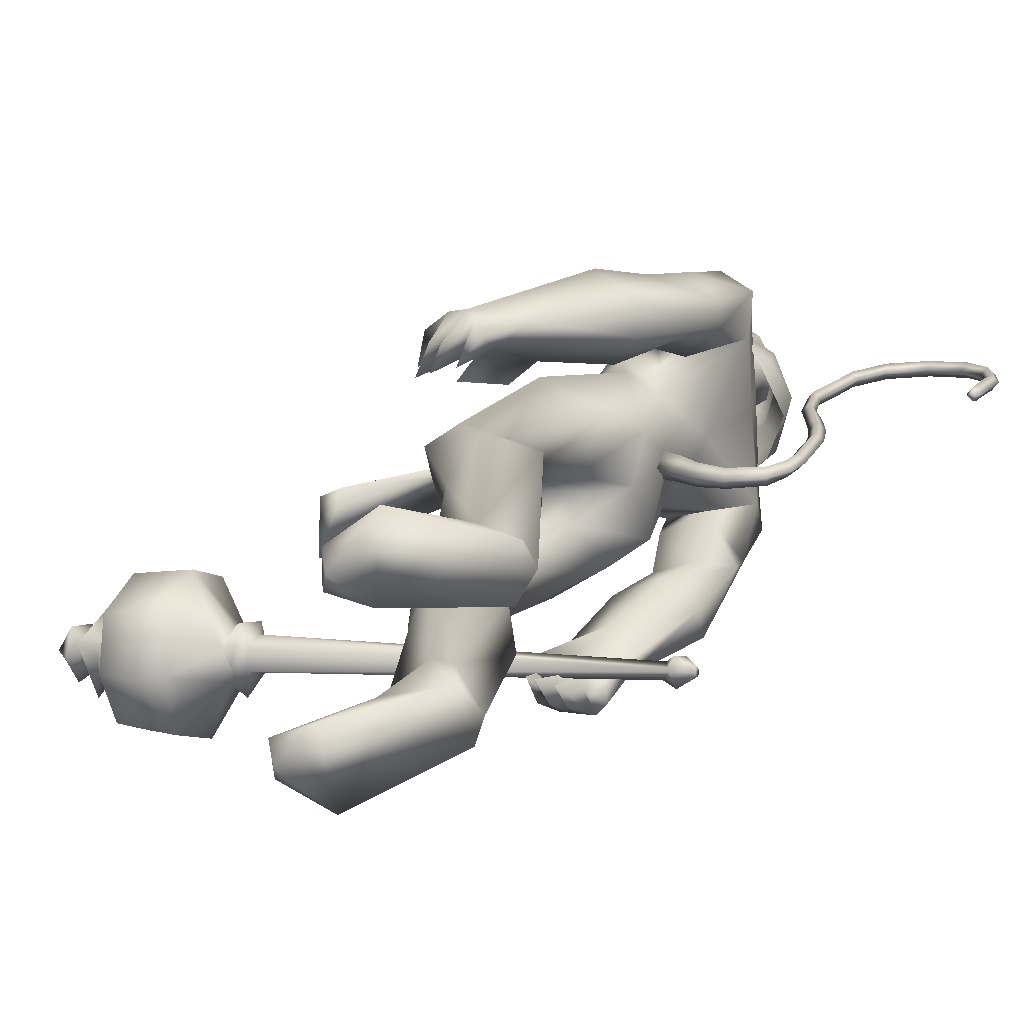
<metadata>
{"format":"obj","ext":"obj","renderer":"f3d","projection":"perspective","resolution":1024,"background":"white","views":[{"elev":18.7,"azim":-133.1,"up":"+Y"}]}
</metadata>
<code>
o body_mesh15-geometry.001
v -0.9622 -0.1683 1.407
v -0.5665 -0.06248 1.667
v -0.924 -0.1389 1.34
v -0.6801 -0.1566 1.897
v -0.6997 -0.348 1.917
v -0.4615 -0.1656 1.955
v -0.4719 -0.3319 1.983
v -0.3284 -0.4069 1.929
v -0.58 -0.4452 1.769
v -1.231 -0.2202 1.287
v -0.5919 -0.1978 1.53
v -0.3775 -0.1204 1.834
v -0.1674 -0.1799 1.94
v -0.2768 -0.04389 1.961
v -0.4491 -0.2706 2.614
v -0.4245 -0.07957 2.438
v -0.5195 -0.1841 2.741
v -0.4776 0.01732 2.694
v -0.3506 0.01246 2.997
v -0.4935 0.2228 2.738
v -0.2203 0.2175 3.107
v -0.1266 0.3075 3.003
v -0.2413 -0.2023 3.105
v -0.1496 -0.2981 3.019
v -0.2666 -0.4156 2.505
v -0.2373 -0.3402 1.84
v -0.6358 -0.3435 1.505
v -0.98 -0.3217 1.279
v -0.865 -0.2693 1.2
v -1.216 -0.319 1.258
v -0.9919 -0.5101 0.8959
v -0.9667 -0.1979 0.8376
v -0.9077 -0.3335 0.7216
v -0.8479 -0.2569 0.7508
v -0.8527 -0.3968 0.7672
v -0.9619 -0.1854 1.084
v -0.06442 -0.2897 2.622
v 0.01227 -0.1549 2.541
v -0.1826 -0.001721 2.403
v -0.03967 -0.009407 2.45
v 0.08636 -0.0138 2.637
v 0.07032 -0.1947 3.04
v 0.1813 -0.002308 3.046
v 0.001243 -0.302 3.181
v -0.2718 0.02451 3.298
v 0.02894 0.3098 3.153
v 0.03903 0.409 3.333
v -0.2638 0.3684 3.529
v -0.1724 0.3239 3.281
v -0.2839 0.4446 3.353
v -0.2015 0.5257 3.614
v -0.281 0.5543 3.334
v -0.01606 0.5675 3.637
v 0.007236 0.3877 3.686
v -0.1643 0.378 3.657
v 0.07259 0.1424 3.875
v 0.0208 0.0439 3.9
v -0.1887 0.04282 3.643
v -0.2817 -0.3005 3.588
v 0.01184 -0.3877 3.39
v 0.1912 -0.3034 3.402
v 0.08189 0.1961 3.028
v -0.04819 0.2782 2.574
v 0.01597 0.1304 2.521
v -0.3674 0.008568 2.491
v -0.4352 0.09779 2.453
v -0.4231 0.2958 2.622
v 0.2148 0.317 3.365
v 0.293 0.000828 3.43
v 0.09923 -0.3836 3.52
v 0.2031 0.01289 3.612
v 0.04968 -0.5097 3.605
v 0.128 -0.1227 3.675
v -0.0108 -0.3139 3.738
v 0.05804 -0.06167 3.887
v -0.1773 -0.2966 3.714
v 0.179 -0.08919 3.831
v 0.2417 0.01647 3.729
v 0.1964 0.1423 3.817
v 0.281 0.1325 3.766
v 0.2104 0.1709 3.992
v 0.253 0.1733 3.969
v 0.05876 0.09706 4.051
v 0.1469 0.1686 3.657
v 0.1233 0.4177 3.465
v -0.004231 0.4076 3.217
v 0.0174 0.5256 3.199
v -0.2584 0.4193 3.023
v -0.1 0.4634 2.994
v -0.2348 0.3898 2.837
v -0.3559 0.4866 3.178
v -0.3625 0.5199 2.816
v -0.3454 0.6511 2.851
v -0.1253 0.726 2.844
v -0.1759 0.677 3.06
v -0.1186 0.6273 3.358
v 0.07238 0.5573 3.543
v -0.07266 0.5916 3.012
v -0.0163 0.4678 2.847
v 0.01705 0.6 2.846
v -0.1309 0.4352 2.552
v -0.1462 0.5265 2.332
v -0.1689 0.6017 2.486
v 0.005571 0.4668 2.501
v -0.1744 0.5861 2.247
v -0.1168 0.6454 2.27
v -0.0445 0.656 2.293
v 0.04413 0.6064 2.44
v -0.1246 0.3733 2.417
v -0.03899 0.4003 2.247
v -0.03437 0.4949 2.369
v 0.08479 0.4428 2.175
v 0.03331 0.6363 2.279
v -0.04099 0.4534 2.119
v -0.05869 0.558 2.158
v 0.1078 0.5628 2.229
v 0.01011 0.55 2.164
v 0.02944 0.425 2.114
v -0.1285 0.4834 2.165
v 0.08781 -0.04986 4.047
v 0.2637 -0.09629 3.773
v 0.3175 0.01418 3.706
v 0.3824 0.06617 3.76
v 0.3671 -0.04855 3.768
v 0.3595 -0.09018 3.93
v 0.1831 -0.1051 3.971
v 0.3574 -0.01537 3.867
v 0.3768 0.06755 3.824
v 0.377 0.1266 3.918
v 0.3937 0.1293 4.021
v 0.4278 0.0207 4.023
v 0.3779 -0.08175 4.035
v 0.4084 0.01365 3.918
v 0.4182 0.009149 3.83
v 0.1979 -0.09871 4.007
v -0.2272 -0.2892 3.346
v -0.0771 -0.3955 3.26
v -0.2156 -0.4493 3.697
v -0.3531 -0.4823 3.438
v -0.4409 -0.4495 3.303
v -0.3718 -0.4041 3.124
v -0.07091 -0.516 3.252
v -0.3042 -0.6633 3.173
v -0.2088 -0.5951 3.092
v -0.3357 -0.7521 2.959
v -0.5216 -0.64 3.036
v -0.5397 -0.5135 2.987
v -0.4028 -0.4057 2.928
v -0.1771 -0.5883 3.446
v -0.02948 -0.5014 3.708
v -0.23 -0.4677 3.062
v -0.2086 -0.5171 2.872
v -0.193 -0.653 2.883
v -0.5262 -0.682 2.634
v -0.4248 -0.5118 2.63
v -0.3094 -0.5901 2.542
v -0.318 -0.6931 2.578
v -0.5009 -0.7722 2.416
v -0.5758 -0.7566 2.423
v -0.6353 -0.693 2.418
v -0.5693 -0.6289 2.472
v -0.4767 -0.6246 2.453
v -0.4005 -0.6152 2.439
v -0.3826 -0.7388 2.317
v -0.4423 -0.7673 2.369
v -0.568 -0.6891 2.286
v -0.5634 -0.5912 2.228
v -0.365 -0.5609 2.308
v -0.4291 -0.5934 2.216
v -0.5013 -0.5739 2.189
v -0.5034 -0.6893 2.26
v -0.6226 -0.6022 2.309
v -0.5553 0.1695 1.995
v -0.544 0.3368 2.015
v -0.2517 0.4222 2.451
v -0.3248 0.312 1.844
v -0.2587 0.1514 1.939
v -0.3758 0.02792 1.984
v -0.486 0.109 1.87
v -0.7777 0.1769 1.955
v -0.6911 0.06045 1.725
v -1.072 0.1913 1.53
v -1.043 0.1548 1.455
v -1.296 0.1333 1.35
v -1.335 0.2519 1.408
v -1.312 0.3445 1.37
v -1.087 0.17 0.9739
v -1.093 0.4872 1.002
v -1.028 0.2904 0.8425
v -0.9673 0.3547 0.879
v -1.081 0.3353 1.393
v -0.7772 0.3699 1.965
v -0.6618 0.4475 1.804
v -0.4059 0.3944 1.936
v -0.7081 0.1908 1.601
v -0.7435 0.3396 1.568
v -0.9756 0.2689 1.315
v -1.07 0.1808 1.219
v -0.9704 0.2138 0.8762
v -1.189 -0.1116 1.216
v 0.1101 0.009493 2.813
v 0.09174 -0.06351 2.804
v 0.03058 0.08682 1.676
v -0.01167 -0.1173 1.631
v 0.05491 0.03276 2.82
v -0.07653 0.1425 1.69
f 1 2 3
f 4 2 1
f 4 5 6
f 6 5 7
f 5 8 7
f 5 9 8
f 4 1 5
f 5 1 10
f 2 11 3
f 12 11 2
f 12 13 11
f 12 14 13
f 6 14 12
f 15 6 7
f 15 16 6
f 16 15 17
f 17 15 25
f 15 7 25
f 7 8 25
f 9 26 8
f 9 27 26
f 28 27 9
f 28 29 27
f 30 31 28
f 32 31 30
f 32 33 31
f 32 34 33
f 34 29 35
f 36 29 34
f 28 35 29
f 35 28 31
f 31 33 35
f 34 35 33
f 3 29 36
f 11 29 3
f 27 29 11
f 26 27 11
f 26 11 13
f 25 8 26
f 25 26 37
f 38 37 26
f 40 38 39
f 41 38 40
f 37 38 41
f 24 42 44
f 23 24 44
f 45 19 23
f 45 21 19
f 21 47 46
f 48 47 21
f 48 49 47
f 48 50 49
f 51 50 48
f 51 52 50
f 53 51 54
f 51 55 54
f 55 51 48
f 55 57 56
f 57 55 58
f 55 48 58
f 58 48 45
f 48 21 45
f 59 45 23
f 23 44 60
f 60 44 61
f 61 44 42
f 61 42 43
f 43 41 62
f 43 42 41
f 63 41 64
f 41 40 64
f 64 40 39
f 65 66 39
f 66 65 18
f 18 65 16
f 65 39 16
f 39 38 13
f 38 26 13
f 39 13 14
f 6 39 14
f 16 39 6
f 18 16 17
f 20 175 67
f 21 46 22
f 22 46 62
f 68 62 46
f 68 43 62
f 69 43 68
f 69 61 43
f 60 61 70
f 69 70 61
f 71 70 69
f 71 72 70
f 73 72 71
f 73 74 72
f 75 74 73
f 75 76 74
f 76 58 59
f 57 58 76
f 57 76 75
f 75 73 77
f 77 73 71
f 77 71 78
f 79 78 71
f 79 80 78
f 81 82 79
f 56 81 79
f 83 81 56
f 83 56 57
f 56 79 84
f 79 71 84
f 84 71 97
f 71 85 97
f 71 69 85
f 85 69 68
f 47 85 68
f 86 85 47
f 85 86 87
f 88 89 86
f 88 90 89
f 91 90 88
f 92 90 91
f 91 93 92
f 93 52 95
f 52 93 91
f 91 88 49
f 88 86 49
f 49 86 47
f 91 49 50
f 50 52 91
f 52 96 95
f 52 51 96
f 51 53 96
f 96 53 97
f 97 53 54
f 97 54 84
f 56 84 54
f 54 55 56
f 85 87 97
f 96 97 87
f 95 96 87
f 87 86 89
f 87 89 98
f 98 89 99
f 90 99 89
f 94 98 100
f 95 98 94
f 95 87 98
f 93 95 94
f 98 99 100
f 90 101 99
f 92 101 90
f 92 102 101
f 92 103 102
f 93 103 92
f 93 94 103
f 100 99 104
f 101 104 99
f 102 103 105
f 103 106 105
f 103 107 106
f 103 94 107
f 94 108 107
f 94 100 108
f 100 104 108
f 109 110 104
f 111 110 109
f 104 110 111
f 108 104 111
f 108 111 112
f 111 113 112
f 102 111 101
f 106 111 102
f 111 106 114
f 106 115 114
f 106 107 115
f 107 108 113
f 113 108 116
f 108 112 116
f 113 116 112
f 107 113 117
f 113 118 117
f 111 118 113
f 111 107 118
f 111 114 107
f 107 114 115
f 107 117 118
f 102 119 106
f 102 105 119
f 106 119 105
f 101 111 109
f 101 109 104
f 47 68 46
f 83 57 75
f 83 75 120
f 120 75 126
f 75 77 126
f 78 121 77
f 78 122 121
f 123 122 80
f 123 124 122
f 121 124 125
f 124 121 122
f 77 121 125
f 77 125 126
f 125 124 127
f 127 124 128
f 128 124 123
f 128 123 80
f 80 122 78
f 80 129 128
f 79 129 80
f 79 82 129
f 82 130 129
f 130 131 129
f 132 125 131
f 126 125 132
f 133 125 127
f 131 125 133
f 131 133 129
f 127 134 133
f 128 134 127
f 128 133 134
f 129 133 128
f 120 126 135
f 58 45 59
f 59 23 60
f 59 60 136
f 136 60 137
f 137 60 70
f 74 150 72
f 74 138 150
f 76 138 74
f 76 59 138
f 138 59 139
f 59 136 139
f 140 139 136
f 203 206 201
f 140 136 141
f 141 136 137
f 143 144 142
f 143 145 144
f 146 145 143
f 140 147 146
f 147 140 148
f 140 141 148
f 139 140 146
f 146 143 139
f 139 143 149
f 143 142 149
f 149 142 72
f 70 72 142
f 149 72 150
f 139 149 138
f 138 149 150
f 70 142 137
f 141 137 151
f 142 151 137
f 142 144 151
f 144 152 151
f 144 153 152
f 145 153 144
f 148 151 152
f 141 151 148
f 146 154 145
f 146 147 154
f 147 148 155
f 148 152 155
f 155 152 156
f 153 156 152
f 153 157 156
f 145 157 153
f 145 158 157
f 154 158 145
f 154 159 158
f 160 159 154
f 161 162 159
f 161 155 162
f 147 155 161
f 147 161 154
f 161 160 154
f 157 163 156
f 157 164 163
f 158 164 157
f 158 165 164
f 159 166 158
f 159 167 166
f 162 167 159
f 162 158 167
f 155 163 162
f 163 168 156
f 155 168 163
f 155 156 168
f 163 165 162
f 163 169 165
f 164 169 163
f 169 164 165
f 162 165 170
f 165 171 170
f 158 171 165
f 158 170 171
f 162 170 158
f 158 166 167
f 172 159 160
f 161 159 172
f 161 172 160
f 66 173 39
f 67 173 66
f 67 174 173
f 67 175 174
f 64 176 63
f 64 177 176
f 39 177 64
f 39 178 177
f 173 178 39
f 173 179 178
f 180 179 173
f 180 181 179
f 182 181 180
f 182 183 181
f 182 184 183
f 185 184 182
f 186 184 185
f 186 187 184
f 188 187 186
f 188 189 187
f 188 191 190
f 186 191 188
f 186 185 191
f 192 185 182
f 185 192 191
f 192 193 191
f 180 192 182
f 192 194 193
f 192 174 194
f 192 173 174
f 192 180 173
f 174 175 194
f 175 176 194
f 175 63 176
f 179 177 178
f 195 177 179
f 176 177 195
f 193 194 176
f 193 176 196
f 176 195 196
f 195 183 197
f 183 198 197
f 183 184 198
f 184 187 198
f 198 187 199
f 187 189 199
f 190 197 199
f 191 197 190
f 191 196 197
f 191 193 196
f 196 195 197
f 197 198 199
f 188 190 189
f 199 189 190
f 181 183 195
f 179 181 195
f 67 66 20
f 18 20 66
f 36 34 32
f 200 36 32
f 3 36 200
f 1 3 200
f 10 1 200
f 200 30 10
f 200 32 30
f 30 28 10
f 10 28 5
f 5 28 9
f 4 6 12
f 4 12 2
f 202 203 201
f 202 204 203
f 202 205 206
f 202 206 204
f 204 206 203
f 201 205 202
f 206 205 201
f 19 18 17
f 19 20 18
f 21 20 19
f 20 21 22
f 23 19 17
f 17 24 23
f 17 25 24
f 42 37 41
f 24 37 42
f 24 25 37
f 62 41 63
f 20 22 175
f 22 63 175
f 22 62 63
o Cylinder_Cylinder.001
v 0.6686 -0.6577 1.881
v -0.8725 -0.5161 2.478
v 0.6331 -0.6742 1.805
v -0.8213 -0.5711 2.505
v 0.6118 -0.7662 1.788
v 0.6512 -0.8094 1.89
v -0.8062 -0.5134 2.537
v 0.6793 -0.7397 1.928
v -0.8654 -0.4675 2.512
v -0.8804 -0.5889 2.511
v -0.8415 -0.5551 2.584
v -0.9288 -0.5007 2.56
v -0.935 -0.5054 2.548
v -0.9392 -0.5186 2.542
v -0.9389 -0.5326 2.547
v -0.9342 -0.5392 2.56
v -0.928 -0.5345 2.572
v -0.9238 -0.5213 2.578
v -0.8671 -0.4846 2.574
v 0.6728 -0.5895 1.794
v 0.6155 -0.727 1.704
v 0.6317 -0.8777 1.79
v 0.7302 -0.8101 1.977
v 0.7341 -0.639 1.943
v 0.7448 -0.6348 1.821
v 0.6943 -0.6837 1.726
v 0.6854 -0.8177 1.746
v 0.7348 -0.8508 1.868
v 0.7745 -0.703 1.916
v 0.7197 -0.7384 1.491
v 0.8179 -1.092 1.753
v 1.005 -0.7822 2.065
v 0.8208 -0.5085 1.533
v 0.7507 -0.9901 1.533
v 0.9455 -1.023 1.968
v 1.007 -0.5406 1.972
v 0.9117 -0.4345 1.764
v 0.8137 -0.7504 1.4
v 1.06 -0.5709 1.456
v 0.9795 -0.7707 1.369
v 0.9939 -0.9929 1.445
v 1.057 -1.105 1.648
v 1.169 -1.024 1.839
v 1.226 -0.8206 1.936
v 1.229 -0.6007 1.852
v 1.145 -0.4857 1.658
v 1.227 -0.7041 1.568
v 1.183 -0.8047 1.5
v 1.197 -0.9157 1.565
v 1.272 -0.8206 1.703
v 1.314 -0.6603 1.656
v 1.206 -0.7285 1.428
v 1.205 -0.9735 1.509
v 1.319 -0.9061 1.735
v 1.332 -0.743 1.589
v 1.281 -0.7854 1.49
v 1.282 -0.9035 1.528
v 1.335 -0.857 1.636
v 1.339 -0.7137 1.493
v 1.298 -0.8201 1.434
v 1.311 -0.9369 1.494
v 1.386 -0.8908 1.648
v 1.392 -0.7504 1.623
v 1.446 -0.8445 1.498
v 1.398 -0.8607 1.491
v 1.424 -0.8398 1.552
f 210 212 213
f 209 211 208
f 211 212 210
f 222 216 217
f 207 230 226
f 214 207 213
f 213 215 225
f 215 218 225
f 213 225 217
f 210 213 217
f 210 217 216
f 210 216 208
f 225 218 224
f 220 208 221
f 215 208 220
f 226 230 235
f 215 219 218
f 207 214 230
f 211 209 227
f 228 227 232
f 209 207 226
f 229 228 234
f 243 242 251
f 227 226 232
f 226 231 232
f 243 235 242
f 232 236 233
f 231 243 232
f 238 234 241
f 237 233 240
f 236 232 239
f 242 238 251
f 213 207 208
f 236 244 240
f 238 241 249
f 249 241 237
f 237 240 247
f 240 244 246
f 244 239 246
f 245 239 243
f 252 251 256
f 256 249 248
f 253 256 257
f 251 250 256
f 255 247 246
f 246 245 253
f 256 255 259
f 245 252 253
f 256 260 257
f 255 254 259
f 257 260 261
f 254 253 258
f 253 257 258
f 264 260 259
f 259 258 263
f 262 258 257
f 265 269 270
f 261 264 268
f 264 263 267
f 267 263 262
f 272 268 271
f 266 265 270
f 267 266 271
f 272 271 270
f 208 211 210
f 213 208 215
f 217 225 224
f 223 217 224
f 221 216 222
f 214 212 229
f 229 212 228
f 212 211 228
f 228 211 227
f 243 231 235
f 230 229 235
f 235 229 234
f 234 228 233
f 238 235 234
f 237 234 233
f 235 238 242
f 234 237 241
f 233 236 240
f 232 243 239
f 244 236 239
f 250 249 256
f 248 247 255
f 265 261 269
f 266 262 265
f 262 261 265
f 269 268 272
f 212 214 213
f 223 222 217
f 224 222 223
f 224 218 222
f 222 218 221
f 218 219 221
f 219 220 221
f 208 216 221
f 219 215 220
f 231 226 235
f 214 229 230
f 209 226 227
f 233 228 232
f 252 243 251
f 238 250 251
f 207 209 208
f 250 238 249
f 248 249 237
f 248 237 247
f 247 240 246
f 239 245 246
f 252 245 243
f 253 252 256
f 255 256 248
f 254 255 246
f 254 246 253
f 260 256 259
f 254 258 259
f 260 264 261
f 263 264 259
f 258 262 263
f 261 262 257
f 269 272 270
f 269 261 268
f 268 264 267
f 266 267 262
f 268 267 271
f 271 266 270
o tail_mesh15-geometry
v -0.3274 0.009701 2.919
v -0.589 0.04019 2.868
v -0.3246 0.06754 2.964
v -0.5877 0.08495 2.911
v -0.3338 0.01205 3.018
v -0.598 0.03921 2.953
v -0.3361 -0.04418 2.965
v -0.5987 -0.00513 2.91
v -0.7498 0.06203 2.873
v -0.724 0.09781 2.906
v -0.7073 0.0573 2.938
v -0.7327 0.02146 2.906
v -0.8748 0.08005 3.096
v -0.8367 0.1091 3.097
v -0.8068 0.07556 3.099
v -0.8413 0.04625 3.098
v -0.7794 0.07989 3.329
v -0.746 0.1098 3.316
v -0.7174 0.07679 3.304
v -0.7489 0.0468 3.317
v -0.6267 0.07566 3.569
v -0.5985 0.1049 3.548
v -0.5753 0.07142 3.529
v -0.6025 0.04204 3.549
v -0.4111 0.0649 3.766
v -0.3872 0.09468 3.748
v -0.3647 0.06118 3.731
v -0.3914 0.0318 3.75
v -0.2918 0.06939 4.045
v -0.2619 0.09848 4.044
v -0.2334 0.06429 4.044
v -0.2674 0.0358 4.048
v -0.2928 0.08674 4.32
v -0.2767 0.1172 4.345
v -0.2672 0.08504 4.372
v -0.2851 0.05477 4.347
v -0.581 0.132 4.434
v -0.5898 0.1649 4.458
v -0.6074 0.1353 4.484
v -0.5989 0.1025 4.458
v -0.8234 0.1697 4.266
v -0.8451 0.2037 4.275
v -0.8766 0.1754 4.284
v -0.8528 0.1412 4.273
v -0.9129 0.1896 4.037
v -0.9389 0.224 4.049
v -0.9724 0.1959 4.058
v -0.9464 0.1615 4.046
v -0.9477 0.1958 3.991
v -0.9631 0.2161 3.997
v -0.9829 0.1995 4.003
v -0.9675 0.1791 3.996
v -0.3203 0.06267 3.895
v -0.2926 0.02858 3.894
v -0.2591 0.05712 3.89
v -0.2872 0.09128 3.891
v -0.4341 0.1094 4.413
v -0.4273 0.07752 4.438
v -0.4118 0.108 4.465
v -0.4182 0.1399 4.436
v -0.2592 0.07506 4.193
v -0.2376 0.04153 4.193
v -0.206 0.07025 4.192
v -0.2318 0.1042 4.189
v -0.7115 0.0789 3.458
v -0.6831 0.04583 3.446
v -0.6526 0.07578 3.432
v -0.6801 0.1088 3.445
v -0.8368 0.08054 3.216
v -0.8084 0.04753 3.205
v -0.7774 0.07751 3.193
v -0.8054 0.1105 3.204
v -0.5251 0.0711 3.669
v -0.5009 0.03737 3.648
v -0.4743 0.06676 3.627
v -0.4967 0.1003 3.646
v -0.726 0.1534 4.372
v -0.7441 0.1239 4.396
v -0.7551 0.1569 4.423
v -0.7349 0.1862 4.397
v -0.8672 0.1796 4.148
v -0.8986 0.1512 4.154
v -0.9246 0.1856 4.166
v -0.8911 0.2137 4.157
v -0.8586 0.07467 2.972
v -0.8399 0.0376 3
v -0.8146 0.07016 3.026
v -0.8325 0.1071 3
v -0.4586 0.02341 2.901
v -0.4676 0.07339 2.954
v -0.4878 0.02299 3.001
v -0.4795 -0.02701 2.95
f 361 274 362
f 362 276 363
f 274 280 281
f 364 280 274
f 363 278 280
f 273 275 279
f 357 358 288
f 280 278 284
f 278 276 282
f 276 274 281
f 341 342 292
f 358 359 287
f 359 360 287
f 360 357 286
f 337 338 296
f 342 343 291
f 343 344 291
f 344 341 290
f 345 346 300
f 338 339 295
f 339 340 295
f 340 337 294
f 325 326 304
f 346 347 299
f 347 348 299
f 348 345 298
f 333 334 308
f 326 327 303
f 327 328 303
f 328 325 302
f 329 330 312
f 334 335 307
f 335 336 307
f 336 333 306
f 349 350 316
f 330 331 311
f 331 332 311
f 332 329 310
f 353 354 320
f 350 351 315
f 351 352 315
f 352 349 314
f 317 320 324
f 354 355 319
f 355 356 319
f 356 353 318
f 322 321 323
f 320 319 323
f 319 318 323
f 318 317 322
f 297 300 326
f 300 299 327
f 299 298 327
f 298 297 328
f 305 308 330
f 308 307 331
f 307 306 331
f 306 305 332
f 301 304 334
f 304 303 335
f 303 302 335
f 302 301 336
f 289 292 338
f 292 291 339
f 291 290 339
f 290 289 340
f 285 288 342
f 288 287 343
f 287 286 343
f 286 285 344
f 293 296 346
f 296 295 347
f 295 294 347
f 294 293 348
f 309 312 350
f 312 311 351
f 311 310 351
f 310 309 352
f 313 316 354
f 316 315 355
f 315 314 355
f 314 313 356
f 281 284 358
f 284 283 359
f 283 282 359
f 282 281 360
f 273 361 362
f 275 362 363
f 279 364 273
f 277 363 279
f 274 276 362
f 276 278 363
f 280 284 281
f 361 364 274
f 364 363 280
f 275 277 279
f 285 357 288
f 278 283 284
f 283 278 282
f 282 276 281
f 289 341 292
f 288 358 287
f 360 286 287
f 357 285 286
f 293 337 296
f 292 342 291
f 344 290 291
f 341 289 290
f 297 345 300
f 296 338 295
f 340 294 295
f 337 293 294
f 301 325 304
f 300 346 299
f 348 298 299
f 345 297 298
f 305 333 308
f 304 326 303
f 328 302 303
f 325 301 302
f 309 329 312
f 308 334 307
f 336 306 307
f 333 305 306
f 313 349 316
f 312 330 311
f 332 310 311
f 329 309 310
f 317 353 320
f 316 350 315
f 352 314 315
f 349 313 314
f 321 317 324
f 320 354 319
f 356 318 319
f 353 317 318
f 321 324 323
f 324 320 323
f 318 322 323
f 317 321 322
f 325 297 326
f 326 300 327
f 298 328 327
f 297 325 328
f 329 305 330
f 330 308 331
f 306 332 331
f 305 329 332
f 333 301 334
f 334 304 335
f 302 336 335
f 301 333 336
f 337 289 338
f 338 292 339
f 290 340 339
f 289 337 340
f 341 285 342
f 342 288 343
f 286 344 343
f 285 341 344
f 345 293 346
f 346 296 347
f 294 348 347
f 293 345 348
f 349 309 350
f 350 312 351
f 310 352 351
f 309 349 352
f 353 313 354
f 354 316 355
f 314 356 355
f 313 353 356
f 357 281 358
f 358 284 359
f 282 360 359
f 281 357 360
f 275 273 362
f 277 275 363
f 364 361 273
f 363 364 279
o hair_mesh18-geometry
v 0.1062 -0.1166 4.06
v 0.1616 -0.1449 4.012
v 0.1837 -0.1161 4.104
v -0.01717 -0.1075 3.918
v 0.1097 -0.1942 3.861
v -0.03504 -0.2221 3.805
v -0.1526 -0.1203 3.859
v -0.1599 -0.2116 3.71
v -0.233 -0.1341 3.744
v -0.2653 -0.1333 3.657
v -0.3539 0.05684 3.643
v -0.2891 0.09334 3.761
v -0.2042 0.2376 3.722
v -0.1263 0.2245 3.838
v -0.1204 0.2983 3.679
v 0.004792 0.3 3.773
v 0.005837 0.1984 3.899
v -0.06231 0.08507 3.936
v -0.1843 0.05677 3.869
v 0.03233 0.03213 4.075
v 0.1306 0.2069 4.04
v 0.1317 0.02381 4.143
v 0.2075 0.2005 4.085
v 0.2784 0.1653 4.119
v 0.2991 0.1261 4.142
v 0.3076 0.0658 4.132
v 0.2912 -0.02604 4.163
v 0.2592 -0.09091 4.135
v 0.2382 -0.1289 4.052
v 0.2402 -0.1416 3.932
v 0.2994 -0.1274 4.014
v 0.3552 -0.1607 3.942
v 0.2667 -0.1815 3.876
v 0.1671 -0.143 3.728
v 0.2139 -0.1689 3.71
v 0.1796 -0.2041 3.569
v 0.2218 -0.1314 3.701
v 0.2921 -0.102 3.818
v 0.3645 -0.09666 3.905
v 0.4071 -0.08797 3.964
v 0.4115 -0.1325 3.998
v 0.3768 -0.07792 4.04
v 0.318 -0.1032 4.089
v 0.3583 -0.0267 4.11
v 0.4261 0.05621 4.037
v 0.3678 0.1148 4.091
v 0.3353 0.1768 4.072
v 0.2628 0.1985 4.031
v 0.3227 0.1832 3.995
v 0.3921 0.1264 4.027
v 0.4392 0.1038 4.049
v 0.4342 0.01819 4
v 0.4286 -0.03691 4.058
v 0.4509 -0.05448 4.015
v 0.4617 0.08932 4.006
v 0.4229 0.1222 3.951
v 0.4344 0.1725 3.979
v 0.3822 0.1986 3.92
v 0.3758 0.1379 3.886
v 0.3099 0.1347 3.803
v 0.2949 0.1932 3.852
v 0.2655 0.1955 3.911
v 0.1891 0.2204 3.989
v 0.1436 0.2576 3.833
v 0.2141 0.1688 3.784
v 0.2663 0.204 3.758
v 0.2667 0.1417 3.756
v 0.2389 0.1701 3.64
v -0.2371 0.2314 3.635
f 365 366 367
f 368 366 365
f 368 369 366
f 368 370 369
f 371 370 368
f 371 372 370
f 373 372 371
f 374 372 373
f 373 375 374
f 376 375 373
f 376 377 375
f 378 377 376
f 377 378 379
f 378 380 379
f 378 381 380
f 378 382 381
f 382 378 383
f 383 378 376
f 383 376 371
f 371 376 373
f 382 383 371
f 382 371 368
f 384 382 368
f 384 381 382
f 384 385 381
f 386 385 384
f 385 386 387
f 387 386 388
f 388 386 389
f 389 386 390
f 390 386 391
f 386 392 391
f 386 367 392
f 386 365 367
f 386 384 365
f 384 368 365
f 367 393 392
f 367 366 393
f 366 394 393
f 369 394 366
f 393 394 395
f 394 396 395
f 394 397 396
f 398 397 394
f 398 399 397
f 398 400 399
f 399 400 401
f 402 399 401
f 397 399 402
f 396 397 402
f 396 402 403
f 404 396 403
f 405 396 404
f 395 396 405
f 406 395 405
f 395 406 407
f 408 407 406
f 408 391 407
f 390 391 408
f 409 390 408
f 410 390 409
f 389 390 410
f 411 389 410
f 411 388 389
f 388 411 412
f 412 411 413
f 411 414 413
f 411 410 414
f 410 415 414
f 410 409 415
f 415 409 416
f 417 416 409
f 417 418 416
f 417 405 418
f 417 406 405
f 408 406 417
f 409 408 417
f 418 405 404
f 418 404 416
f 415 416 419
f 419 416 420
f 419 420 421
f 421 420 422
f 420 423 422
f 422 423 424
f 425 422 424
f 426 422 425
f 426 413 422
f 412 413 426
f 427 412 426
f 387 412 427
f 387 388 412
f 385 387 427
f 381 385 427
f 381 427 428
f 428 427 426
f 381 428 380
f 413 421 422
f 413 414 421
f 414 415 421
f 415 419 421
f 429 426 425
f 429 425 430
f 425 424 430
f 424 431 430
f 430 431 432
f 429 430 432
f 391 392 407
f 392 393 407
f 393 395 407
f 433 377 379
f 377 433 375

</code>
